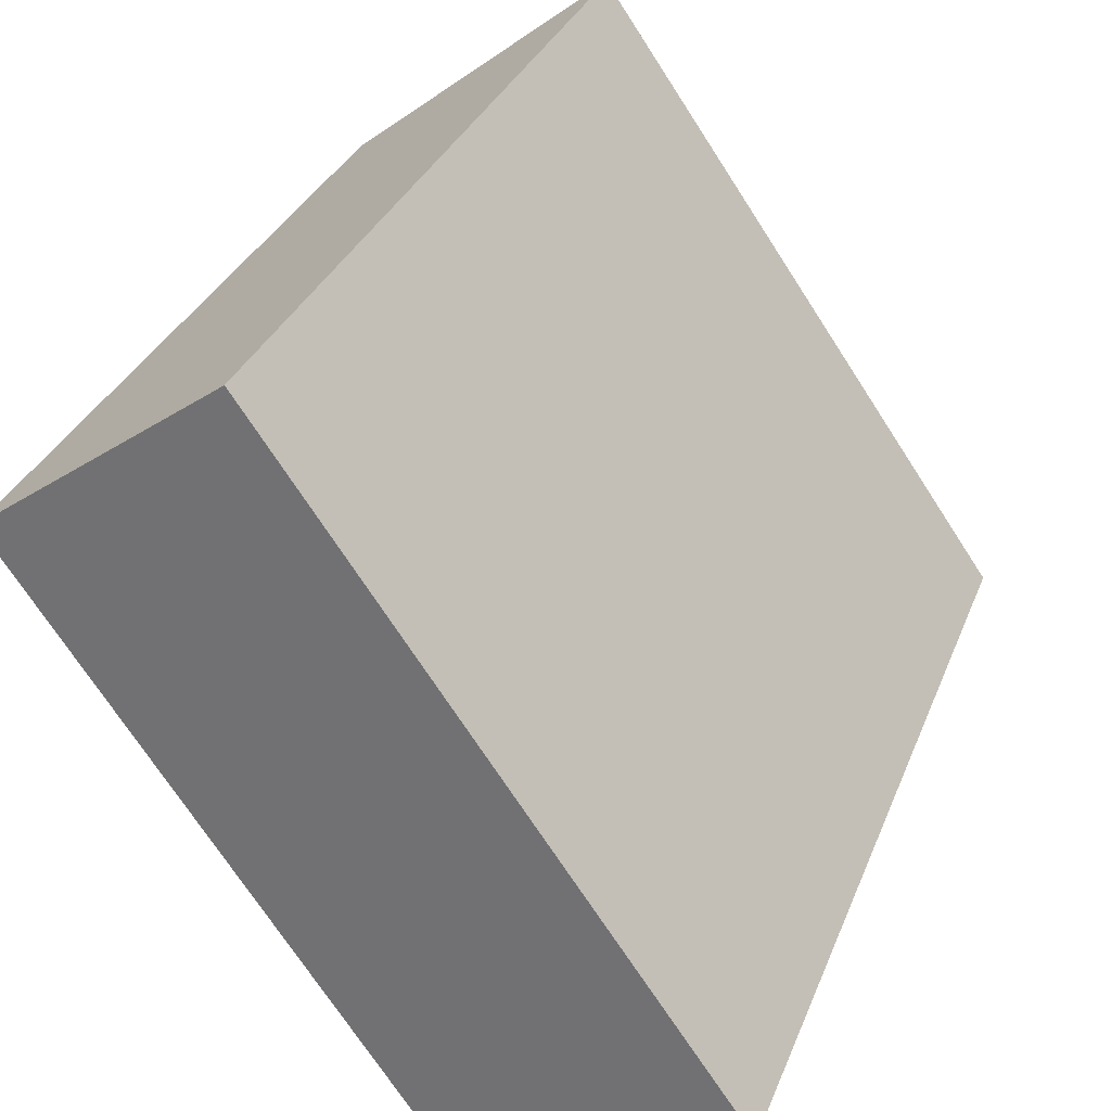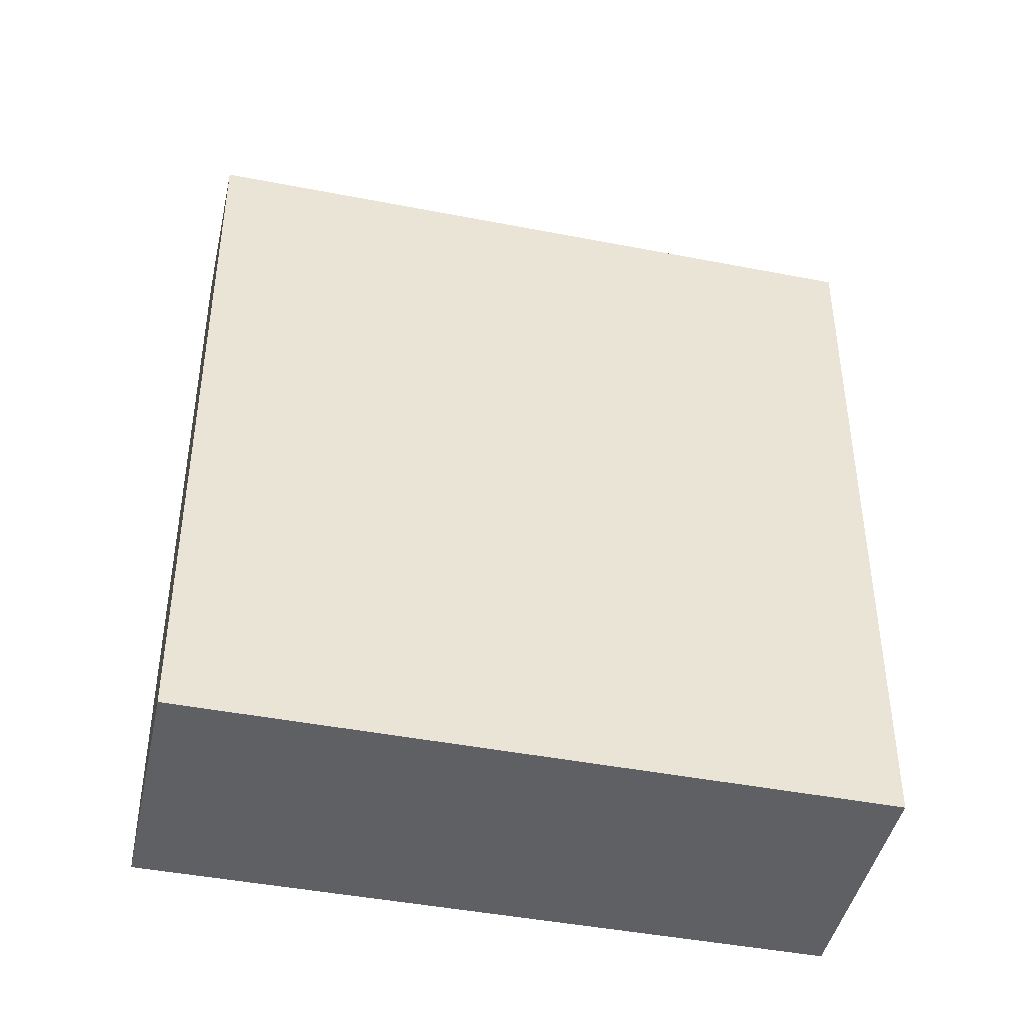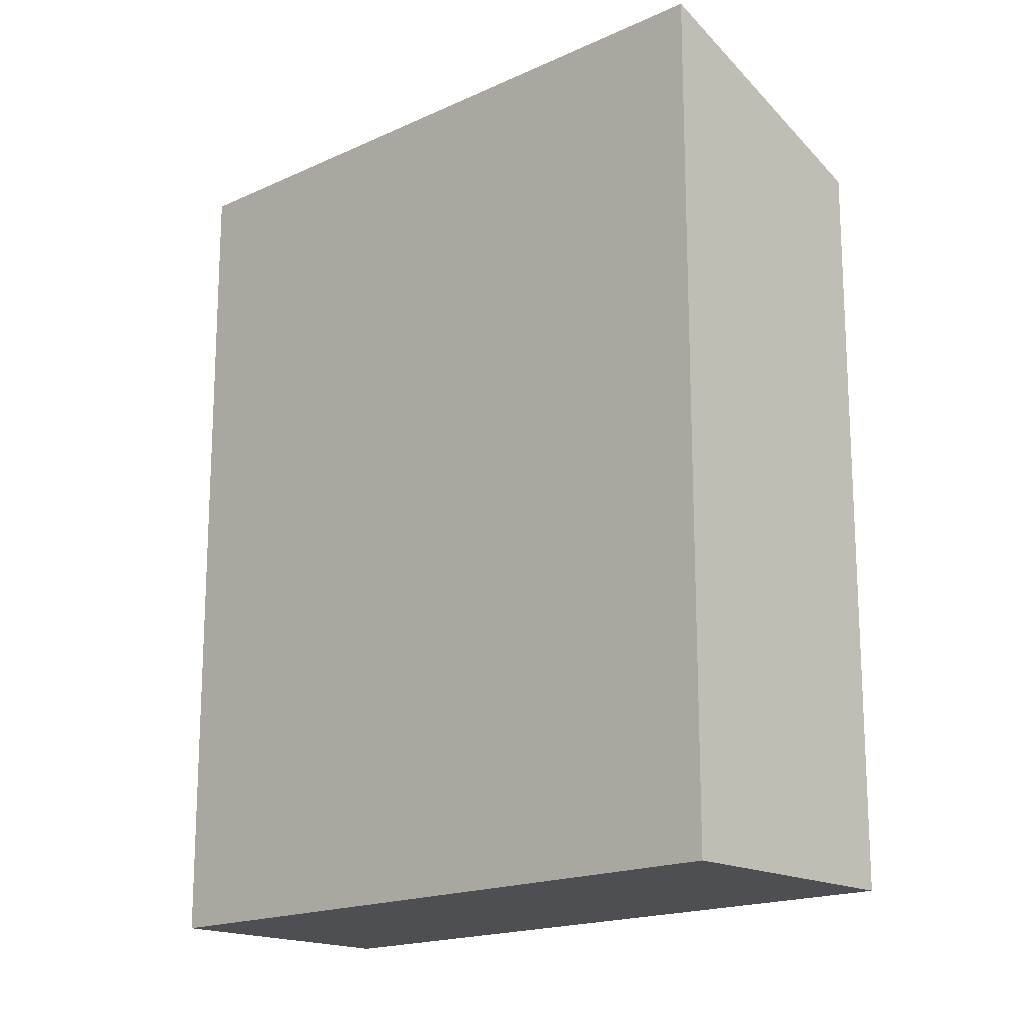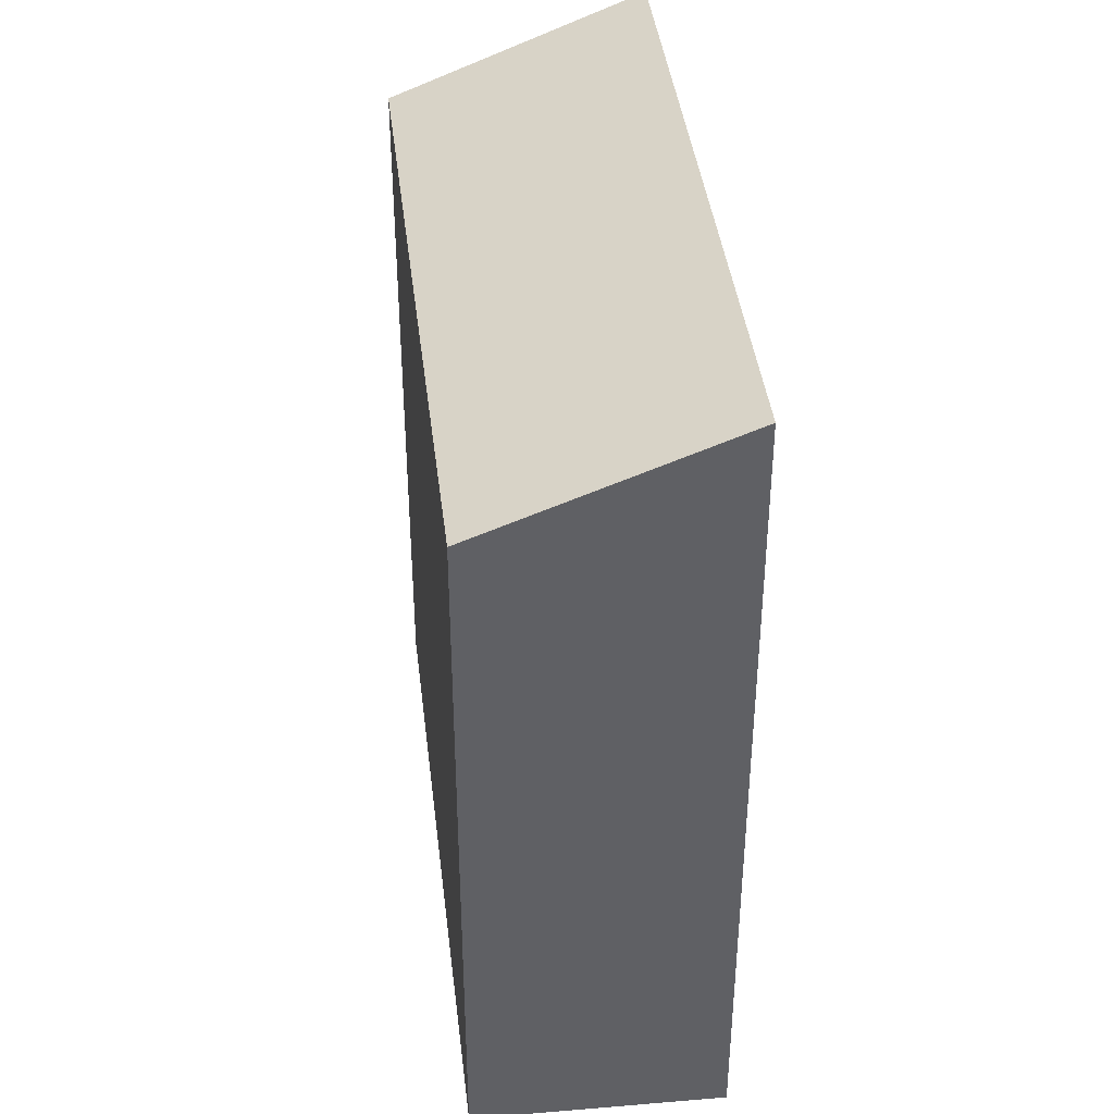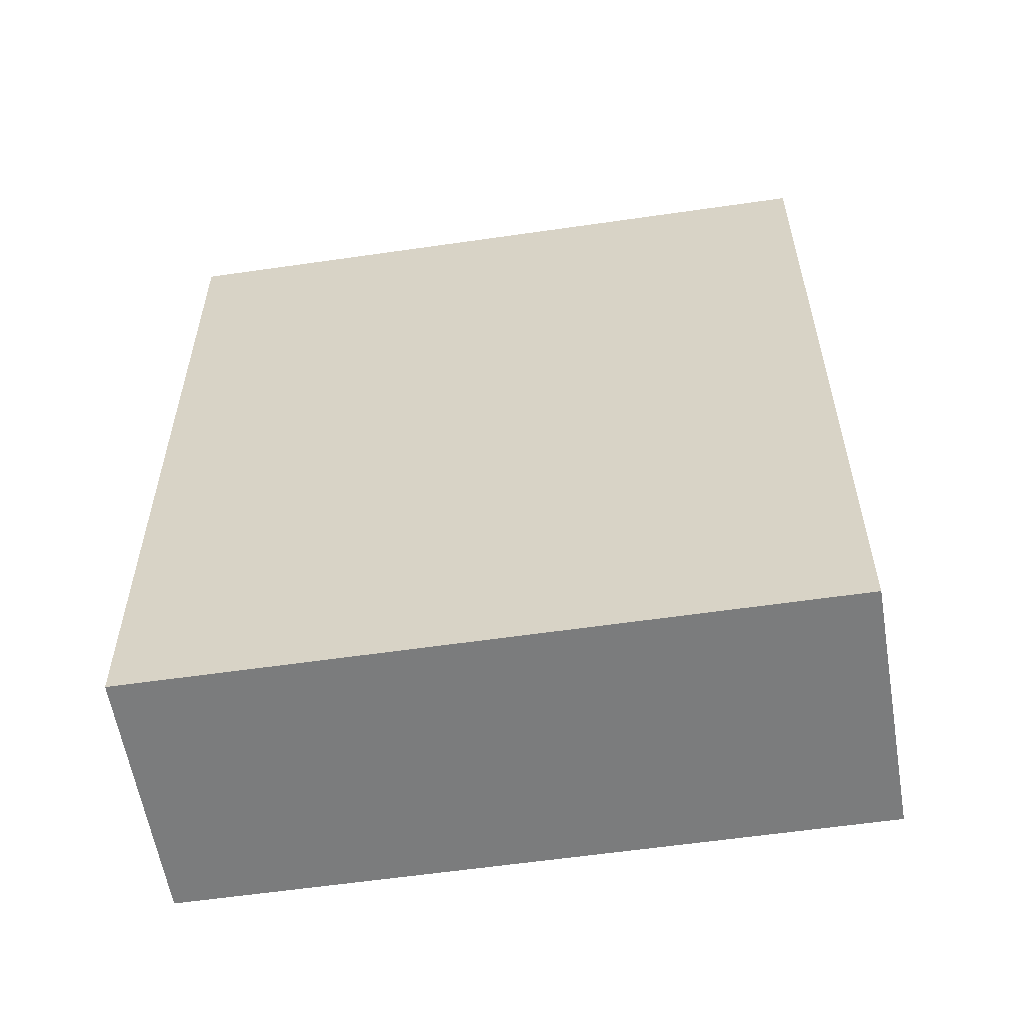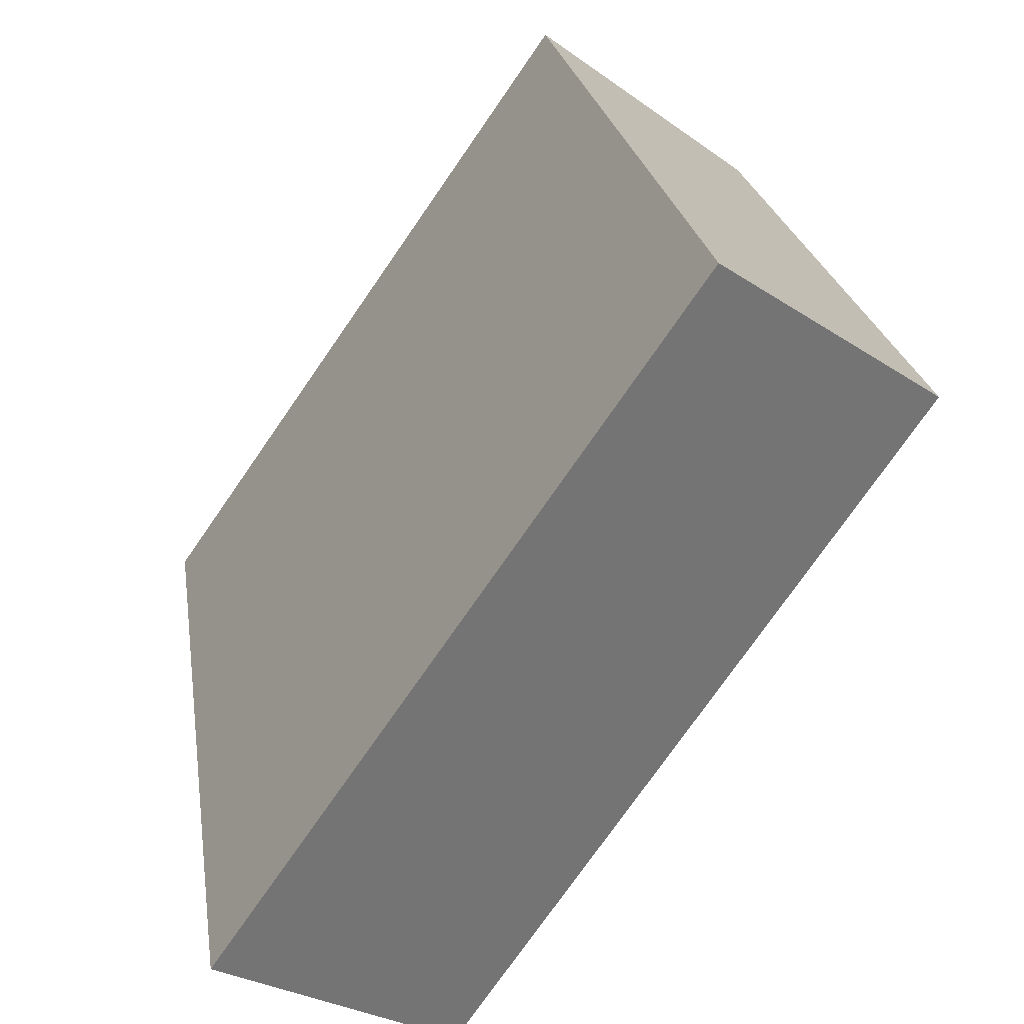
<metadata>
{"format":"obj","ext":"obj","renderer":"f3d","projection":"perspective","resolution":1024,"background":"white","views":[{"elev":31.1,"azim":18.8,"up":"+Z"},{"elev":-43.6,"azim":-137.9,"up":"+Y"},{"elev":-17.5,"azim":97.6,"up":"+Y"},{"elev":40.9,"azim":-41.7,"up":"+Y"},{"elev":-58.6,"azim":63.6,"up":"+Y"},{"elev":21.7,"azim":172.0,"up":"+Z"}]}
</metadata>
<code>
v  14.67 6.206e-16 -10.13
v  5.045 20.55 3.648
v  5.045 -2.234e-16 3.648
v  14.67 20.55 -10.14
v  0 0 0
v  0.0003845 18.03 -0.0005713
v  9.624 8.44e-16 -13.78
v  9.625 18.03 -13.78
g defaultobject
f 1 2 3
f 2 1 4
f 2 5 3
f 5 2 6
f 6 7 5
f 7 6 8
f 7 4 1
f 4 7 8
f 6 4 8
f 4 6 2
f 5 1 3
f 1 5 7

</code>
